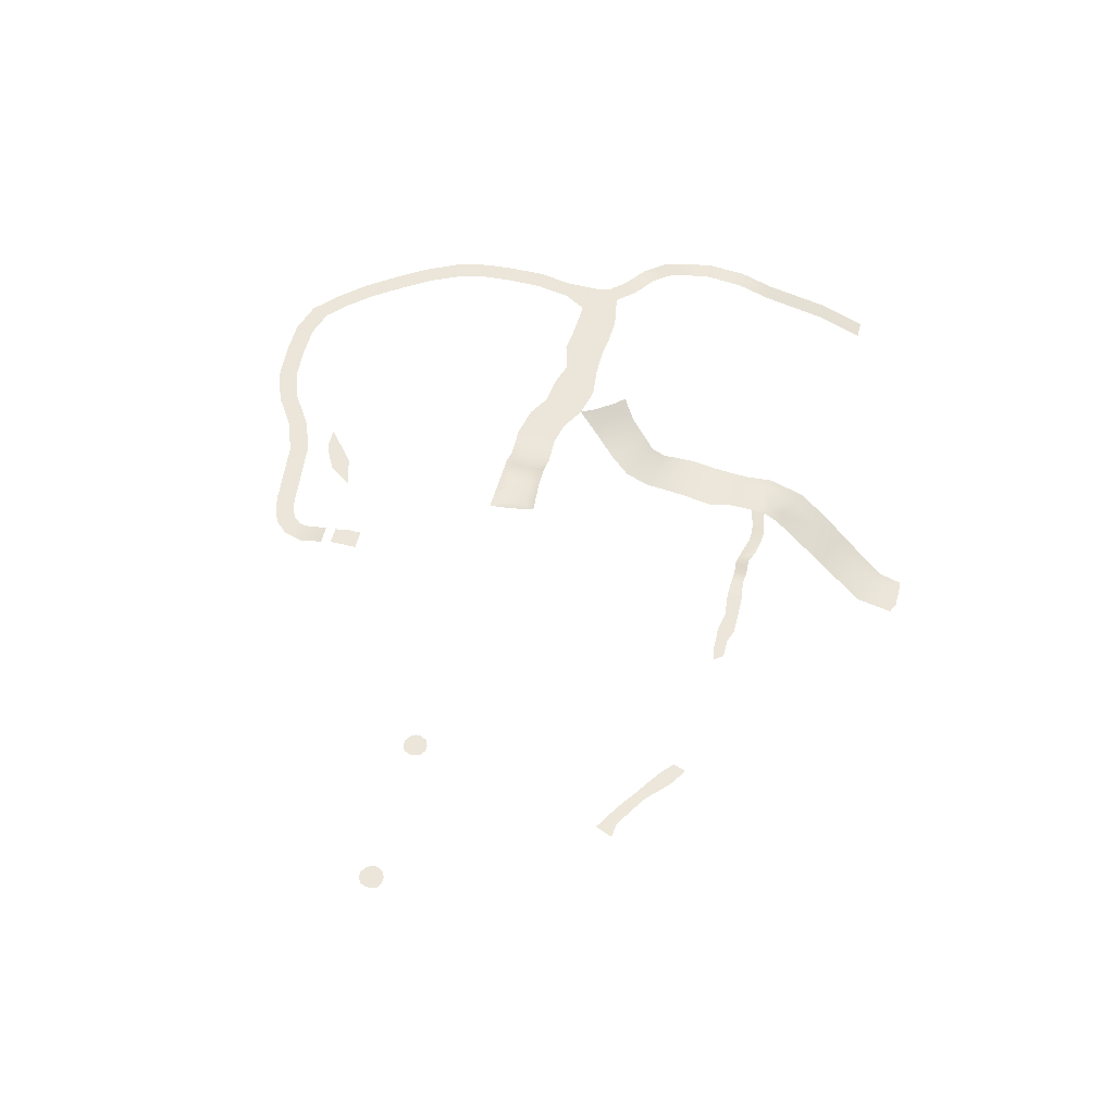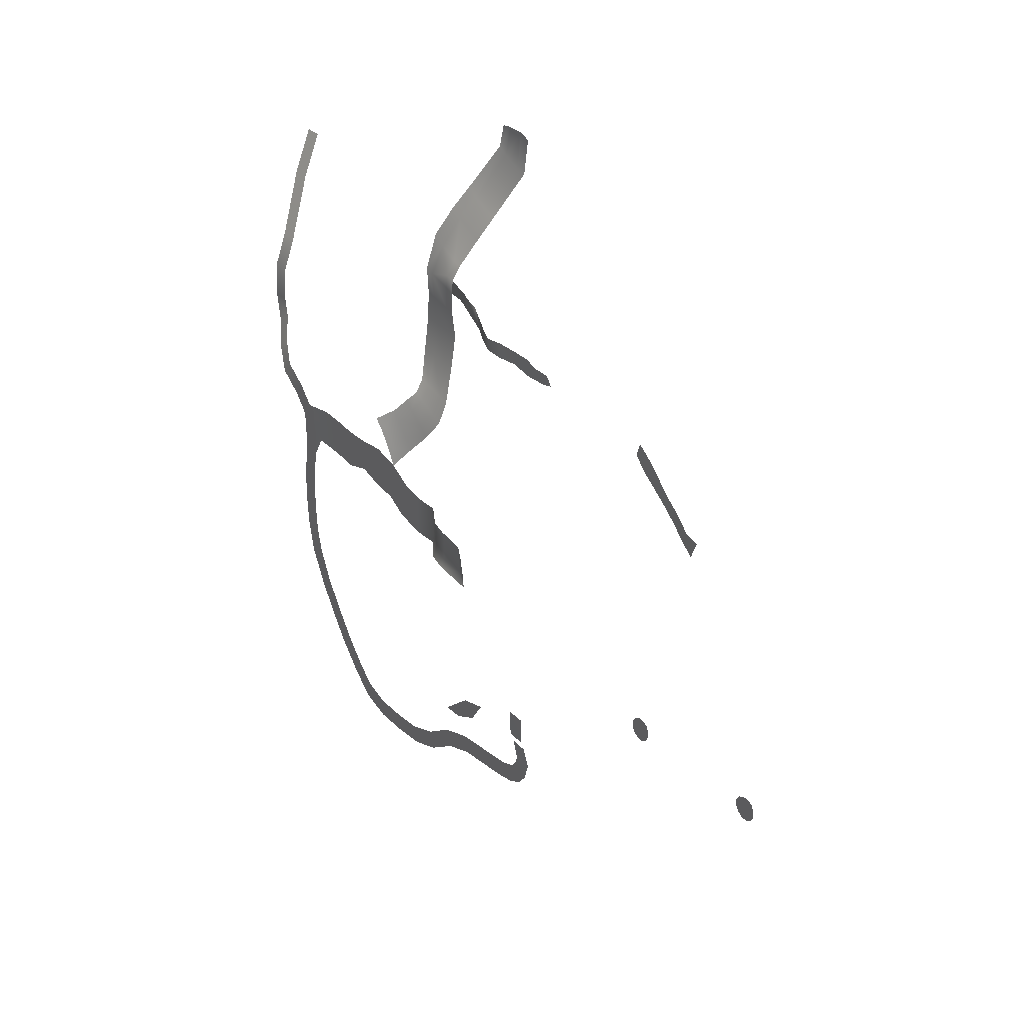
<metadata>
{"format":"obj","ext":"obj","renderer":"f3d","projection":"perspective","resolution":1024,"background":"white","views":[{"elev":55.4,"azim":-75.4,"up":"+Y"},{"elev":30.4,"azim":-125.6,"up":"+Z"}]}
</metadata>
<code>
g Road03_Z06
v 8.708 37.5 -140.2
v 4.099 37.5 -142.9
v 4.099 37.5 -140.2
v 8.148 37.45 -142.9
v 8.708 37.5 -136.4
v 4.099 37.5 -136.4
v 15.29 35.23 -156.6
v 22.92 35.23 -162.1
v 15.29 35.23 -161.2
v 23.73 35.23 -157.6
v 30.91 35.23 -163
v 32.02 35.23 -158.6
v 38.66 35.23 -165.8
v 40.16 35.23 -161.4
v 46.71 35.23 -171.2
v 48.19 35.23 -166.8
v 54.68 35.23 -174
v 55.73 35.23 -169.5
v 63.24 35.23 -174.7
v 63.24 35.23 -170.1
v 71.58 35.23 -174.7
v 70.99 35.23 -170.2
v 79.11 35.23 -172.5
v 77.62 35.23 -168.1
v 12.64 35.23 -155.8
v 11.52 35.23 -160.3
v 10.78 35.23 -155
v 8.024 35.23 -158.7
v 9.212 35.23 -153.1
v 5.377 35.23 -155.7
v 8.708 35.23 -151.3
v 4.099 35.23 -151.3
v 8.708 36.3 -145.7
v 4.099 36.58 -145.6
v 100.7 35.23 -136.6
v 106.7 35.23 -130.2
v 105 35.23 -138
v 102.2 35.23 -130.2
v 96.95 35.23 -144.4
v 100.5 35.23 -146.7
v 92.38 35.23 -151.2
v 95.83 35.23 -153.9
v 87.55 35.23 -158
v 90.82 35.23 -160.8
v 82.3 35.23 -164
v 84.95 35.23 -167.3
v 77.62 35.23 -168.1
v 79.1 35.23 -172.5
v 107.1 35.23 -123.2
v 102.7 35.23 -123.2
v 107.1 35.23 -115.1
v 102.7 35.23 -115.1
v 105.7 35.23 -106.4
v 101.2 35.23 -106.4
v 105.7 35.23 -98.49
v 101.8 35.23 -98.49
v 101.2 35.23 -98.49
v 98.04 35.23 -101
v 35.6 13 -2.094
v 39.72 12.94 -10.49
v 37.44 12.7 -10.99
v 38.1 13.04 -0.9829
v 45.18 17.63 -21.91
v 42.88 17.64 -22.55
v 44.41 12.94 -8.441
v 38.99 13.03 -1.752
v 42.58 13.02 -1.724
v 49.99 17.63 -19.87
v 46.67 13.05 -6.905
v 43.1 13.03 -0.9563
v 45.16 13.05 -1.315
v 52.71 17.64 -17.91
v 48.05 20.27 -27.38
v 45.74 20.27 -28.61
v 51.63 23.01 -35.38
v 49.3 23.01 -35.87
v 51.88 25.04 -38.72
v 49.53 25.02 -39.36
v 52.92 20.27 -25.35
v 56.46 23.01 -33.21
v 59.41 23 -31.03
v 55.88 20.27 -23.68
v 60.55 25.04 -39.86
v 58.21 25.04 -40.59
v 57.61 25.04 -46.59
v 52.36 25.04 -47.49
v 51.28 25.04 -53.47
v 49.93 25.04 -47.94
v 48.7 25.04 -53.61
v 49.48 25.76 -62.08
v 51.99 25.76 -62.01
v 51.29 28.06 -70.3
v 48.68 28.06 -71.01
v 56.99 25.76 -61.88
v 56.17 28.06 -69.26
v 61.07 25.76 -61.81
v 59.15 28.06 -68.58
v 56.68 25.04 -53.18
v 60.46 25.04 -53.04
v 60.02 25.04 -46.14
v 49.78 25.04 -42.79
v 52.13 25.04 -42.06
v 52.34 29.6 -75.22
v 49.62 29.6 -76.57
v 53.07 31.22 -81.51
v 55.57 31.22 -79.45
v 56.91 29.6 -73.28
v 59.44 29.6 -72
v 59.41 31.22 -76.55
v 63.71 32.6 -80.45
v 60.6 32.6 -84.31
v 61.75 31.22 -74.74
v 58.32 32.6 -87.08
v 63.39 34.57 -87.86
v 62.44 35.18 -92.42
v 65.19 32.6 -78.55
v 66.62 34.57 -83.42
v 69.77 35.18 -82.06
v 67.5 35.18 -84.33
v 64.24 35.18 -88.94
v 63.39 34.57 -87.86
v 66.62 34.57 -83.42
v 62.44 35.18 -92.42
v 69.77 35.18 -82.06
v 40.47 28.09 -41.16
v 43.43 27.03 -38.6
v 43.58 26.97 -41.44
v 37.03 29.34 -38.14
v 40.48 28.09 -38.04
v 37.01 29.34 -41.18
v 29.83 31.05 -42.63
v 33.24 29.84 -41.97
v 33.24 29.84 -38.77
v 29.68 31.1 -39.8
v 48.54 25.36 -39.62
v 49.53 25.02 -39.36
v 48.71 25.36 -42.06
v 49.78 25.04 -42.79
v 26.73 32.52 -39.74
v 26.72 32.53 -42.85
v 23.26 34.31 -42.43
v 23.27 34.3 -39.4
v 19.46 35.77 -39.67
v 19.51 35.78 -42.45
v 14.87 35.77 -42.61
v 14.85 35.76 -38.99
v 8.899 35.74 -41.93
v 8.961 35.75 -38.83
v 4.2 35.73 -42.83
v 1.46 35.74 -39.85
v 1.775 35.73 -42.66
v 4.303 35.74 -38.83
v -4.607 35.75 -41.82
v -1.568 35.75 -42.58
v -3.064 35.75 -39.82
v 44.6 35.17 -96.5
v 38.72 38.26 -99.29
v 38.69 38.88 -96.28
v 44.62 35.17 -99.42
v 33.29 40.17 -96.08
v 33.31 39.55 -98.54
v 38.76 38.43 -104.2
v 44.67 35.17 -104.3
v 38.78 39.22 -106.3
v 44.69 35.17 -106.5
v 33.36 39.72 -104
v 33.38 40.51 -106.1
v 25.67 40.77 -97.98
v 23.49 42.06 -95.03
v 25.3 40.52 -103.5
v 22.49 41.29 -106.1
v 51.25 35.18 -96.73
v 51.4 35.18 -99.23
v 51.68 35.18 -104.2
v 51.82 35.18 -106.7
v 56.79 35.18 -95.47
v 57.35 35.18 -97.92
v 58.47 35.18 -102.8
v 59.03 35.18 -105.2
v 62.44 35.18 -92.42
v 62.93 35.18 -94.88
v 69.54 35.18 -90.8
v 69.62 35.18 -93.51
v 76.7 35.18 -91.64
v 76.69 35.18 -94.15
v 76.68 35.18 -99.15
v 69.76 35.18 -98.45
v 76.67 35.18 -99.85
v 70.44 35.18 -101.6
v 83.06 35.18 -91.75
v 83.06 35.18 -94.26
v 83.05 35.18 -99.26
v 83.05 35.18 -101.7
v 88.51 35.18 -91.2
v 88.58 35.18 -93.71
v 88.72 35.18 -98.71
v 88.79 35.18 -101.2
v 63.9 35.18 -99.79
v 64.38 35.18 -102.2
v 94.74 35.18 -90.97
v 94.77 35.18 -93.49
v 103.1 35.23 -92.53
v 101.2 35.23 -93.48
v 94.84 35.18 -98.49
v 101.2 35.23 -97.59
v 101.2 35.23 -98.49
v 94.73 35.18 -101
v 98.04 35.23 -101
v 22.74 41.29 -103.3
v 23.24 41.68 -97.8
v 25.67 40.77 -97.98
v 25.3 40.52 -103.5
v 23.49 42.06 -95.03
v 22.49 41.29 -106.1
v 122.7 29.86 -70.36
v 126.2 29.86 -61.43
v 127 29.86 -70.67
v 121.8 29.86 -61.43
v 122 29.86 -75.07
v 125.9 29.86 -77.25
v 118.1 32.67 -80.43
v 121.5 32.67 -83.16
v 112.7 35.23 -84.11
v 115.6 35.23 -87.36
v 121.5 27.08 -53.1
v 126 27.08 -53.32
v 123.2 21.46 -37.47
v 127.7 21.46 -37.47
v 109.9 35.23 -91.49
v 107 35.23 -88.18
v 103.1 35.23 -92.53
v 106.3 35.23 -95.43
v 101.2 35.23 -93.48
v 103.7 35.23 -96.32
v 126.1 18.01 -27.81
v 127.1 17.53 -26.48
v 123.7 18.01 -27.8
v 122.6 17.53 -26.47
v 126.1 18.01 -27.81
v 123.7 18.01 -27.8
v 122.6 17.53 -26.47
v 127.1 17.53 -26.48
v 101.2 35.23 -98.49
v 101.2 35.23 -97.59
v 102 35.23 -97.76
v 101.8 35.23 -98.49
v 103.7 35.23 -96.32
v 102 35.23 -97.76
v 101.2 35.23 -93.48
v 101.2 35.23 -97.59
v 101.8 35.23 -98.49
v 102 35.23 -97.76
v 105.7 35.23 -98.49
v 103.7 35.23 -96.32
v 106.3 35.23 -95.43
v -50.69 45.01 -104.5
v -50.29 45.01 -106.3
v -51.62 45.01 -106.3
v -51.18 45.01 -104.5
v -51.66 45.01 -104.3
v -52.95 45.01 -105.5
v -53.47 45.01 -104.2
v -51.86 45.01 -103.8
v -51.86 45.01 -103.3
v -53.47 45.01 -102.9
v -51.66 45.01 -102.8
v -52.95 45.01 -101.5
v -51.18 45.01 -102.6
v -51.62 45.01 -100.8
v -50.69 45.01 -102.6
v -50.29 45.01 -100.8
v -50.2 45.01 -102.8
v -48.96 45.01 -101.5
v -49.89 45.01 -103.3
v -48.13 45.01 -102.9
v -49.89 45.01 -103.8
v -48.13 45.01 -104.2
v -51.22 37.3 -51.85
v -47.03 36.83 -49.54
v -45.76 36.83 -51.81
v -50.23 37.3 -54.61
v -55.33 38.26 -53.98
v -54.19 38.26 -56.64
v -57.17 38.62 -57.32
v -58.12 38.62 -55.05
v -39.17 36.53 -47.64
v -41.23 36.53 -44.46
v -37.54 36.31 -43.06
v -36.73 36.31 -44.93
v -35.75 36.25 -44.87
v -36.89 36.25 -41.81
v -54.19 38.26 -56.64
v -57.61 38.72 -58.39
v -59.28 38.72 -54.38
v -55.33 38.26 -53.98
v -58.12 38.62 -55.05
v -57.17 38.62 -57.32
v -57.61 38.72 -58.39
v -59.28 38.72 -54.38
v -35.75 36.25 -44.87
v -36.73 36.31 -44.93
v -37.54 36.31 -43.06
v -36.89 36.25 -41.81
v 31.71 35.23 -152.5
v 31.43 35.23 -147
v 34.76 35.23 -153.8
v 39.64 35.23 -153.9
v 28.06 35.23 -150.5
v 24.4 35.23 -145.1
v 48.71 25.36 -42.06
v 48.54 25.36 -39.62
v 49.53 25.02 -39.36
v 49.78 25.04 -42.79
v -50.2 45.01 -104.3
v -49.89 45.01 -103.8
v -48.13 45.01 -104.2
v -48.96 45.01 -105.5
v -50.93 45.01 -103.6
v -51.18 45.01 -104.5
v -51.66 45.01 -104.3
v -51.86 45.01 -103.8
v -51.86 45.01 -103.3
v -51.66 45.01 -102.8
v -51.18 45.01 -102.6
v -50.69 45.01 -102.6
v -50.2 45.01 -102.8
v -49.89 45.01 -103.3
v -49.89 45.01 -103.8
v -50.2 45.01 -104.3
v -50.69 45.01 -104.5
v -85.43 45.01 -104.3
v -85.03 45.01 -106
v -86.36 45.01 -106
v -85.91 45.01 -104.3
v -86.4 45.01 -104
v -87.69 45.01 -105.3
v -88.21 45.01 -103.9
v -86.6 45.01 -103.5
v -86.6 45.01 -103.1
v -88.21 45.01 -102.6
v -86.4 45.01 -102.6
v -87.69 45.01 -101.3
v -85.91 45.01 -102.3
v -86.36 45.01 -100.6
v -85.43 45.01 -102.3
v -85.03 45.01 -100.6
v -84.94 45.01 -102.6
v -83.7 45.01 -101.3
v -84.63 45.01 -103.1
v -82.87 45.01 -102.6
v -84.63 45.01 -103.5
v -82.87 45.01 -103.9
v -84.94 45.01 -104
v -84.63 45.01 -103.5
v -82.87 45.01 -103.9
v -83.7 45.01 -105.3
v -85.67 45.01 -103.3
v -85.91 45.01 -104.3
v -86.4 45.01 -104
v -86.6 45.01 -103.5
v -86.6 45.01 -103.1
v -86.4 45.01 -102.6
v -85.91 45.01 -102.3
v -85.43 45.01 -102.3
v -84.94 45.01 -102.6
v -84.63 45.01 -103.1
v -84.63 45.01 -103.5
v -84.94 45.01 -104
v -85.43 45.01 -104.3
v 38.1 13.04 -0.9829
v 43.1 13.03 -0.9563
v 42.58 13.02 -1.724
v 38.99 13.03 -1.752
f 1 2 3
f 2 1 4
f 3 5 1
f 5 3 6
f 7 8 9
f 8 7 10
f 10 11 8
f 11 10 12
f 12 13 11
f 13 12 14
f 14 15 13
f 15 14 16
f 16 17 15
f 17 16 18
f 18 19 17
f 19 18 20
f 20 21 19
f 21 20 22
f 22 23 21
f 23 22 24
f 25 9 26
f 26 27 25
f 27 26 28
f 28 29 27
f 29 28 30
f 30 31 29
f 31 30 32
f 32 33 31
f 33 32 34
f 9 25 7
f 35 36 37
f 36 35 38
f 37 39 35
f 39 37 40
f 40 41 39
f 41 40 42
f 42 43 41
f 43 42 44
f 44 45 43
f 45 44 46
f 46 47 45
f 47 46 48
f 38 49 36
f 49 38 50
f 50 51 49
f 51 50 52
f 52 53 51
f 53 52 54
f 54 55 53
f 55 54 56
f 57 56 54
f 57 54 58
f 59 60 61
f 60 59 62
f 63 61 60
f 61 63 64
f 65 63 60
f 66 65 60
f 62 66 60
f 66 67 65
f 63 65 68
f 69 68 65
f 70 69 65
f 70 65 67
f 69 70 71
f 68 69 72
f 73 64 63
f 68 73 63
f 64 73 74
f 75 74 73
f 74 75 76
f 77 76 75
f 76 77 78
f 79 75 73
f 73 68 79
f 72 79 68
f 75 79 80
f 80 77 75
f 79 81 80
f 81 79 82
f 79 72 82
f 83 80 81
f 80 83 84
f 84 77 80
f 83 85 84
f 86 84 85
f 85 87 86
f 87 88 86
f 88 87 89
f 87 90 89
f 90 87 91
f 92 90 91
f 90 92 93
f 94 92 91
f 92 94 95
f 96 95 94
f 95 96 97
f 98 91 87
f 91 98 94
f 87 85 98
f 99 94 98
f 94 99 96
f 100 98 85
f 98 100 99
f 101 86 88
f 86 101 102
f 103 93 92
f 93 103 104
f 103 105 104
f 105 103 106
f 107 92 95
f 92 107 103
f 107 106 103
f 108 95 97
f 95 108 107
f 108 109 107
f 106 107 109
f 110 106 109
f 106 110 111
f 111 105 106
f 109 108 112
f 105 111 113
f 113 111 114
f 114 111 110
f 113 114 115
f 109 116 110
f 116 109 112
f 117 110 116
f 114 110 117
f 117 116 118
f 84 86 102
f 84 102 77
f 102 78 77
f 78 102 101
f 85 83 100
f 119 120 121
f 119 121 122
f 121 120 123
f 119 122 124
f 125 126 127
f 125 128 126
f 126 128 129
f 130 128 125
f 131 128 130
f 131 130 132
f 133 128 131
f 133 131 134
f 135 127 126
f 136 135 126
f 135 137 127
f 137 138 127
f 131 139 134
f 139 131 140
f 141 139 140
f 139 141 142
f 141 143 142
f 143 141 144
f 145 143 144
f 143 145 146
f 147 146 145
f 146 147 148
f 149 148 147
f 150 148 149
f 150 149 151
f 152 148 150
f 153 150 151
f 153 151 154
f 155 150 153
f 156 157 158
f 157 156 159
f 157 160 158
f 160 157 161
f 159 162 157
f 162 159 163
f 163 164 162
f 164 163 165
f 166 157 162
f 157 166 161
f 164 166 162
f 166 164 167
f 161 168 160
f 168 161 166
f 160 168 169
f 166 167 170
f 168 166 170
f 171 170 167
f 172 159 156
f 159 172 173
f 174 159 173
f 159 174 163
f 175 163 174
f 163 175 165
f 176 173 172
f 173 176 177
f 178 173 177
f 173 178 174
f 179 174 178
f 174 179 175
f 180 177 176
f 177 180 181
f 182 181 180
f 181 182 183
f 184 183 182
f 183 184 185
f 186 183 185
f 183 186 187
f 188 187 186
f 187 188 189
f 190 185 184
f 185 190 191
f 192 185 191
f 185 192 186
f 193 186 192
f 186 193 188
f 194 191 190
f 191 194 195
f 196 191 195
f 191 196 192
f 197 192 196
f 192 197 193
f 198 183 187
f 183 198 181
f 187 199 198
f 199 187 189
f 198 177 181
f 177 198 178
f 199 178 198
f 178 199 179
f 200 195 194
f 195 200 201
f 202 201 200
f 201 202 203
f 203 204 201
f 204 195 201
f 195 204 196
f 204 203 205
f 206 204 205
f 206 207 204
f 207 196 204
f 196 207 197
f 207 206 208
f 209 210 211
f 209 211 212
f 211 210 213
f 209 212 214
f 215 216 217
f 216 215 218
f 217 219 215
f 219 217 220
f 220 221 219
f 221 220 222
f 222 223 221
f 223 222 224
f 225 216 218
f 216 225 226
f 227 226 225
f 226 227 228
f 229 223 224
f 223 229 230
f 229 231 230
f 231 229 232
f 233 231 232
f 233 232 234
f 227 235 228
f 228 235 236
f 227 237 235
f 237 227 238
f 239 240 241
f 239 241 242
f 243 244 245
f 243 245 246
f 247 248 249
f 249 248 250
f 251 252 253
f 254 253 252
f 255 253 254
f 256 257 258
f 256 258 259
f 260 259 258
f 260 258 261
f 262 260 261
f 262 263 260
f 262 264 263
f 262 265 264
f 265 266 264
f 265 267 266
f 267 268 266
f 267 269 268
f 269 270 268
f 269 271 270
f 271 272 270
f 271 273 272
f 273 274 272
f 273 275 274
f 276 274 275
f 276 275 277
f 278 279 280
f 278 280 281
f 282 278 281
f 282 281 283
f 284 282 283
f 284 285 282
f 286 280 279
f 286 279 287
f 288 286 287
f 288 289 286
f 289 290 286
f 288 287 291
f 284 292 293
f 285 294 295
f 296 297 298
f 296 298 299
f 300 301 302
f 300 302 303
f 304 305 306
f 305 307 306
f 305 304 308
f 309 305 308
f 310 311 312
f 310 312 313
f 314 315 316
f 314 316 317
f 256 314 317
f 256 317 257
f 318 319 320
f 321 318 320
f 322 318 321
f 323 318 322
f 324 318 323
f 325 318 324
f 326 318 325
f 327 318 326
f 318 327 328
f 318 328 329
f 318 329 330
f 318 330 319
f 331 332 333
f 331 333 334
f 335 334 333
f 335 333 336
f 337 335 336
f 337 338 335
f 337 339 338
f 337 340 339
f 340 341 339
f 340 342 341
f 342 343 341
f 342 344 343
f 344 345 343
f 344 346 345
f 346 347 345
f 346 348 347
f 348 349 347
f 348 350 349
f 351 349 350
f 351 350 352
f 353 354 355
f 353 355 356
f 331 353 356
f 331 356 332
f 357 358 359
f 360 357 359
f 361 357 360
f 362 357 361
f 363 357 362
f 364 357 363
f 365 357 364
f 366 357 365
f 357 366 367
f 357 367 368
f 357 368 369
f 357 369 358
f 370 371 372
f 370 372 373

</code>
